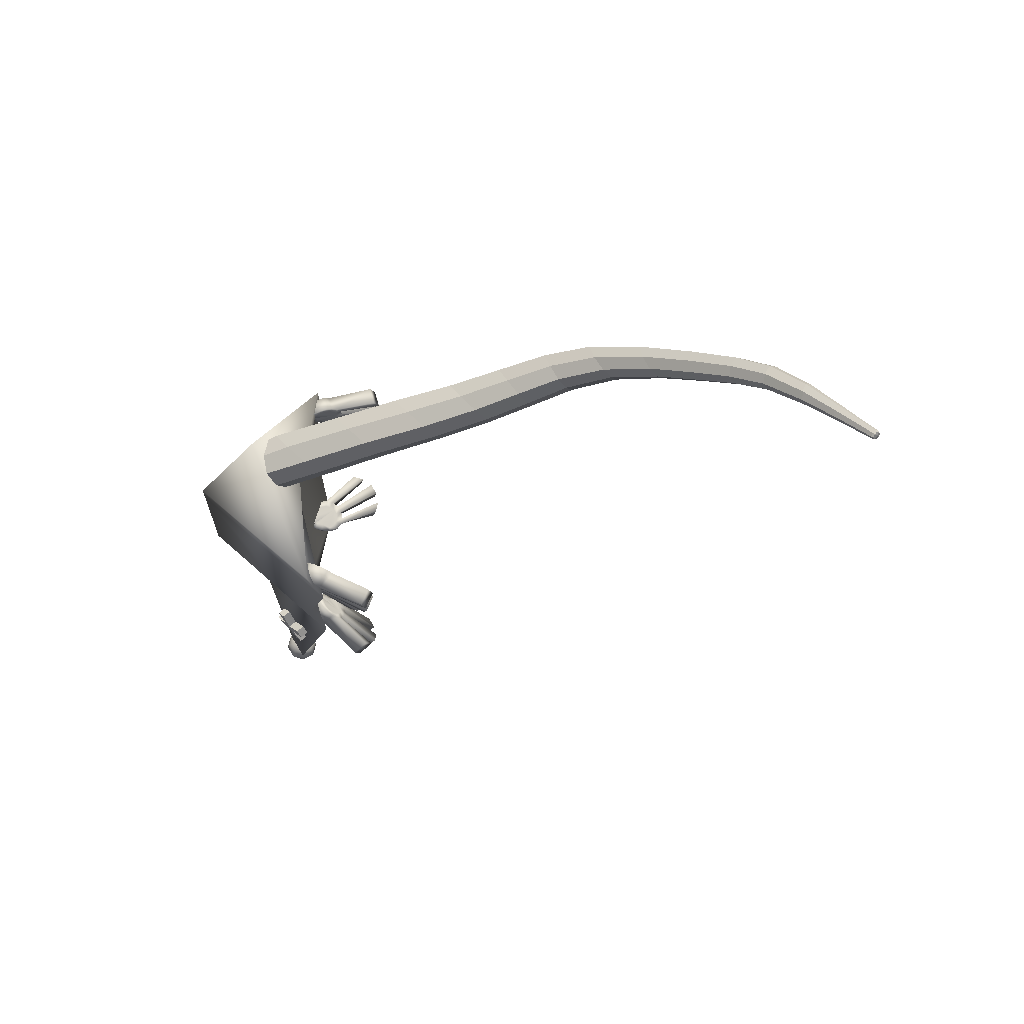
<metadata>
{"format":"obj","ext":"obj","renderer":"f3d","projection":"perspective","resolution":1024,"background":"white","views":[{"elev":-27.0,"azim":-86.7,"up":"+Z"}]}
</metadata>
<code>
o RatHat
v 0.2808 1.647 -0.1192
v 0.2865 1.647 -0.1095
v 0.2892 1.649 -0.09899
v 0.2884 1.655 -0.08914
v 0.2842 1.662 -0.08159
v 0.283 1.674 -0.08143
v 0.2636 1.678 -0.08635
v 0.2519 1.685 -0.09123
v 0.2478 1.687 -0.09513
v 0.2472 1.687 -0.09333
v 0.2432 1.683 -0.1081
v 0.244 1.677 -0.1179
v 0.2483 1.67 -0.1256
v 0.2552 1.663 -0.1299
v 0.2638 1.655 -0.1302
v 0.2728 1.65 -0.1264
v 0.3045 1.68 -0.1329
v 0.3105 1.679 -0.1244
v 0.313 1.682 -0.1144
v 0.3122 1.686 -0.1051
v 0.3081 1.693 -0.09772
v 0.3014 1.7 -0.09348
v 0.2932 1.706 -0.09299
v 0.2846 1.711 -0.09635
v 0.277 1.714 -0.103
v 0.2715 1.715 -0.112
v 0.269 1.712 -0.122
v 0.2699 1.707 -0.1313
v 0.2739 1.701 -0.1387
v 0.2806 1.694 -0.1429
v 0.2888 1.688 -0.1434
v 0.2969 1.683 -0.1396
v 0.3487 1.563 -0.1696
v 0.362 1.563 -0.148
v 0.387 1.593 -0.1632
v 0.3933 1.6 -0.1395
v 0.3684 1.57 -0.1243
v 0.3668 1.582 -0.1023
v 0.3917 1.612 -0.1175
v 0.3351 1.613 -0.2096
v 0.3102 1.582 -0.1943
v 0.3305 1.57 -0.1859
v 0.3555 1.6 -0.2011
v 0.3737 1.593 -0.1848
v 0.2875 1.637 -0.1266
v 0.2963 1.637 -0.1123
v 0.3004 1.641 -0.09674
v 0.2994 1.649 -0.08219
v 0.2933 1.66 -0.0709
v 0.2853 1.678 -0.07267
v 0.2626 1.686 -0.07475
v 0.2492 1.694 -0.08035
v 0.2372 1.698 -0.09109
v 0.2362 1.695 -0.09476
v 0.232 1.691 -0.1103
v 0.233 1.683 -0.1249
v 0.2391 1.672 -0.1362
v 0.2493 1.66 -0.1425
v 0.2621 1.65 -0.1429
v 0.2755 1.641 -0.1373
v -0.153 1.606 -0.2213
v -0.1438 1.61 -0.218
v -0.1373 1.617 -0.2138
v -0.1344 1.626 -0.2092
v -0.1354 1.635 -0.205
v -0.1391 1.646 -0.2096
v -0.1572 1.648 -0.2041
v -0.1702 1.652 -0.2041
v -0.1756 1.652 -0.2052
v -0.1752 1.652 -0.2035
v -0.1845 1.642 -0.2093
v -0.1874 1.633 -0.2139
v -0.1863 1.624 -0.2181
v -0.1814 1.615 -0.2214
v -0.1733 1.609 -0.2231
v -0.1633 1.605 -0.2231
v -0.1488 1.625 -0.2568
v -0.1399 1.628 -0.2541
v -0.1337 1.634 -0.25
v -0.1309 1.643 -0.2454
v -0.1318 1.651 -0.2412
v -0.1364 1.659 -0.2378
v -0.144 1.665 -0.2359
v -0.1533 1.669 -0.2356
v -0.1631 1.668 -0.2372
v -0.1717 1.665 -0.2402
v -0.1779 1.658 -0.2443
v -0.1807 1.65 -0.2488
v -0.1797 1.641 -0.2531
v -0.1751 1.633 -0.2565
v -0.1676 1.627 -0.2584
v -0.1585 1.625 -0.2584
v -0.1065 1.511 -0.2549
v -0.08586 1.52 -0.2479
v -0.08074 1.535 -0.2836
v -0.06591 1.552 -0.2744
v -0.07102 1.536 -0.2387
v -0.06431 1.556 -0.2288
v -0.05919 1.572 -0.2645
v -0.1474 1.533 -0.2944
v -0.1525 1.517 -0.2587
v -0.1299 1.51 -0.2587
v -0.1248 1.525 -0.2944
v -0.1014 1.526 -0.2906
v -0.1492 1.594 -0.2255
v -0.1355 1.6 -0.2209
v -0.1258 1.611 -0.2148
v -0.1213 1.624 -0.2083
v -0.1229 1.638 -0.2022
v -0.1339 1.652 -0.2065
v -0.154 1.659 -0.1992
v -0.1689 1.664 -0.1992
v -0.1843 1.663 -0.2017
v -0.1862 1.659 -0.2022
v -0.196 1.649 -0.2082
v -0.2005 1.635 -0.2148
v -0.1989 1.621 -0.2208
v -0.1915 1.608 -0.2255
v -0.1794 1.598 -0.228
v -0.1646 1.593 -0.228
v 0.2131 1.664 0.1398
v 0.2166 1.658 0.1309
v 0.2194 1.656 0.1202
v 0.2212 1.658 0.1094
v 0.2216 1.664 0.1002
v 0.2288 1.675 0.09694
v 0.2165 1.691 0.09953
v 0.2125 1.705 0.1018
v 0.2107 1.709 0.1049
v 0.2099 1.709 0.1031
v 0.2056 1.712 0.1181
v 0.2038 1.71 0.129
v 0.2034 1.703 0.1383
v 0.2043 1.694 0.1448
v 0.2065 1.683 0.1473
v 0.2096 1.673 0.1456
v 0.2539 1.677 0.1471
v 0.2571 1.671 0.1394
v 0.2596 1.669 0.1294
v 0.2611 1.671 0.1192
v 0.2612 1.676 0.1103
v 0.2601 1.685 0.1041
v 0.2577 1.695 0.1015
v 0.2546 1.705 0.103
v 0.2512 1.713 0.1083
v 0.248 1.719 0.1166
v 0.2454 1.721 0.1266
v 0.244 1.719 0.1369
v 0.2438 1.713 0.1458
v 0.245 1.705 0.1519
v 0.2473 1.695 0.1545
v 0.2504 1.685 0.1524
v 0.2178 1.57 0.2127
v 0.226 1.557 0.1927
v 0.2657 1.567 0.2023
v 0.2726 1.563 0.1782
v 0.2329 1.553 0.1687
v 0.2375 1.558 0.1443
v 0.2771 1.568 0.1539
v 0.2422 1.624 0.2392
v 0.2025 1.614 0.2296
v 0.2096 1.59 0.2257
v 0.2492 1.6 0.2353
v 0.2575 1.58 0.2223
v 0.2128 1.654 0.1497
v 0.2182 1.645 0.1365
v 0.2227 1.642 0.1207
v 0.2257 1.646 0.1046
v 0.2267 1.655 0.09077
v 0.2316 1.674 0.08788
v 0.2194 1.694 0.08648
v 0.2147 1.71 0.08907
v 0.2093 1.724 0.09762
v 0.2068 1.723 0.1018
v 0.2023 1.726 0.1177
v 0.1993 1.722 0.1337
v 0.1983 1.713 0.1476
v 0.1995 1.699 0.1571
v 0.2027 1.683 0.1609
v 0.2073 1.667 0.1583
v -0.1551 1.61 0.2101
v -0.1452 1.613 0.2096
v -0.1375 1.62 0.2079
v -0.133 1.63 0.2054
v -0.1326 1.639 0.2025
v -0.1366 1.65 0.2077
v -0.1528 1.654 0.1985
v -0.1651 1.659 0.1963
v -0.1707 1.659 0.1961
v -0.1699 1.66 0.1947
v -0.1808 1.65 0.1968
v -0.1852 1.641 0.1993
v -0.1857 1.631 0.2022
v -0.1821 1.622 0.2052
v -0.1751 1.614 0.2078
v -0.1656 1.61 0.2095
v -0.1582 1.624 0.2481
v -0.1487 1.626 0.2478
v -0.1414 1.633 0.2461
v -0.1371 1.641 0.2436
v -0.1365 1.65 0.2405
v -0.1398 1.659 0.2374
v -0.1463 1.666 0.2347
v -0.1552 1.67 0.2328
v -0.165 1.67 0.2321
v -0.1743 1.667 0.2326
v -0.1816 1.661 0.2342
v -0.1859 1.652 0.2368
v -0.1864 1.643 0.2398
v -0.1832 1.634 0.243
v -0.1767 1.627 0.2457
v -0.168 1.624 0.2473
v -0.1234 1.507 0.2393
v -0.1011 1.516 0.2384
v -0.1035 1.526 0.2762
v -0.08607 1.542 0.273
v -0.08364 1.531 0.2352
v -0.07363 1.552 0.23
v -0.07605 1.563 0.2678
v -0.1709 1.528 0.2714
v -0.1685 1.517 0.2336
v -0.147 1.508 0.2376
v -0.1494 1.518 0.2754
v -0.1258 1.518 0.277
v -0.1531 1.597 0.2133
v -0.1384 1.603 0.2128
v -0.1269 1.613 0.2106
v -0.1203 1.627 0.2072
v -0.1196 1.642 0.2031
v -0.1304 1.656 0.2067
v -0.1479 1.665 0.1962
v -0.162 1.672 0.1936
v -0.1776 1.672 0.1924
v -0.1799 1.668 0.1919
v -0.1914 1.658 0.1941
v -0.198 1.644 0.1975
v -0.1987 1.629 0.2016
v -0.1933 1.615 0.2059
v -0.1828 1.604 0.2096
v -0.1687 1.598 0.2122
v -0.1949 1.654 -0.2487
v -0.2186 1.68 0
v -0.1951 1.653 0.2505
v -0.3989 1.763 0
v -0.1772 1.92 -0
v 0.7406 1.792 0
v 0.7434 1.817 0.04063
v 0.7463 1.842 0
v 0.7434 1.817 -0.04063
v -0.2688 1.714 -0.04751
v -0.2549 1.747 0.0274
v -0.325 1.78 0.02611
v -0.3384 1.747 -0.04868
v -0.6758 0.9289 -0.02231
v -0.6547 0.9534 0.04469
v -0.7048 0.9839 0.04401
v -0.7189 0.9554 -0.02265
v -1.044 0.4449 -0.3884
v -1.049 0.4378 -0.3796
v -1.059 0.4448 -0.3801
v -1.054 0.4519 -0.3888
v -0.448 1.329 -0.02732
v -0.421 1.397 0.05387
v -0.4848 1.427 0.05296
v -0.5072 1.357 -0.02836
v -0.9124 0.6188 -0.1991
v -0.9215 0.6035 -0.1658
v -0.9542 0.6262 -0.1665
v -0.9425 0.6399 -0.2001
v -0.5575 1.113 -0.0112
v -0.5338 1.155 0.06355
v -0.5892 1.185 0.06272
v -0.6097 1.142 -0.01198
v -0.9994 0.5053 -0.3198
v -1.007 0.4946 -0.3011
v -1.026 0.5078 -0.3018
v -1.018 0.5182 -0.3204
v -1.033 0.4585 -0.3735
v -1.04 0.4494 -0.3622
v -1.053 0.4583 -0.3628
v -1.046 0.4675 -0.3741
v -0.3179 1.609 -0.04279
v -0.2843 1.682 0.04462
v -0.3562 1.716 0.04347
v -0.3872 1.642 -0.04393
v -0.8078 0.7504 -0.1102
v -0.8082 0.7475 -0.06207
v -0.8471 0.774 -0.0625
v -0.8456 0.7758 -0.111
v -0.3041 1.73 -0.05692
v -0.3356 1.774 -0.01163
v -0.2876 1.769 0.03286
v -0.2515 1.734 -0.01009
v -1.049 0.4487 -0.39
v -1.046 0.4402 -0.3845
v -1.055 0.4401 -0.3795
v -1.058 0.4486 -0.385
v -0.5044 1.21 -0.01946
v -0.4261 1.359 0.01277
v -0.4767 1.27 0.05905
v -0.5388 1.128 0.02546
v -0.4486 1.422 0.06571
v -0.535 1.298 0.05817
v -0.5579 1.177 0.07515
v -0.5044 1.395 0.01151
v -0.56 1.239 -0.02041
v -0.6076 1.166 0.02458
v -0.4814 1.333 -0.03961
v -0.5862 1.122 -0.02271
v -0.612 1.024 -0.006954
v -0.5922 1.052 0.06306
v -0.6583 0.9371 0.009627
v -0.6455 1.082 0.0623
v -0.677 0.973 0.05634
v -0.659 1.053 -0.007332
v -0.7184 0.9739 0.009049
v -0.7005 0.9376 -0.03058
v -0.963 0.5532 -0.2655
v -0.9123 0.6082 -0.1829
v -0.9683 0.5441 -0.2341
v -1 0.4981 -0.3105
v -0.9396 0.6123 -0.1606
v -0.9948 0.563 -0.2343
v -1.018 0.4995 -0.2988
v -0.9529 0.6365 -0.1839
v -0.9871 0.5709 -0.2657
v -1.025 0.515 -0.3112
v -0.9262 0.6312 -0.204
v -1.008 0.513 -0.3231
v -1.02 0.4771 -0.3523
v -1.028 0.4669 -0.3392
v -1.035 0.4526 -0.3678
v -1.043 0.4771 -0.3398
v -1.048 0.4525 -0.3609
v -1.035 0.4873 -0.3529
v -1.052 0.4642 -0.3686
v -1.039 0.4643 -0.3755
v -1.041 0.4475 -0.3861
v -1.047 0.4392 -0.3759
v -1.059 0.4472 -0.3764
v -1.053 0.4555 -0.3866
v -0.2716 1.707 -0.04769
v -0.2558 1.744 0.02912
v -0.2908 1.64 0.000355
v -0.3269 1.777 0.02782
v -0.3154 1.71 0.05736
v -0.342 1.741 -0.04887
v -0.3823 1.683 -0.001128
v -0.3584 1.613 -0.05651
v -0.3869 1.466 -0.03484
v -0.3548 1.536 0.04923
v -0.4225 1.567 0.04821
v -0.4523 1.496 -0.03591
v -0.7445 0.8326 -0.06299
v -0.7299 0.8488 -0.001884
v -0.8024 0.7458 -0.08623
v -0.7743 0.8777 -0.002362
v -0.8281 0.7601 -0.05461
v -0.7857 0.859 -0.06361
v -0.8514 0.7789 -0.087
v -0.827 0.7628 -0.1182
v -0.8641 0.6799 -0.154
v -0.8732 0.6652 -0.1166
v -0.9086 0.6896 -0.1172
v -0.898 0.703 -0.155
v -0.2926 1.756 -0.01169
v -1.052 0.444 -0.3853
v -0.4823 1.235 0.01925
v -0.502 1.294 0.0707
v -0.5557 1.272 0.01812
v -0.5361 1.216 -0.03148
v -0.5958 1.032 0.02649
v -0.6158 1.072 0.0749
v -0.6603 1.07 0.02588
v -0.6366 1.037 -0.01587
v -0.9618 0.5463 -0.2501
v -0.9827 0.5518 -0.2292
v -0.9944 0.57 -0.2504
v -0.9747 0.5624 -0.2706
v -1.022 0.4704 -0.3456
v -1.036 0.4704 -0.3376
v -1.041 0.4837 -0.3465
v -1.027 0.4836 -0.3546
v -1.042 0.4419 -0.3812
v -1.054 0.4418 -0.3749
v -1.058 0.4523 -0.3819
v -1.046 0.4525 -0.3881
v -0.2496 1.728 -0.008206
v -0.2891 1.765 0.0388
v -0.3418 1.771 -0.009886
v -0.3102 1.716 -0.06105
v -0.3612 1.496 0.006662
v -0.3841 1.562 0.06147
v -0.4474 1.535 0.005313
v -0.4242 1.47 -0.04748
v -0.7306 0.8379 -0.03288
v -0.7504 0.8657 0.008228
v -0.7852 0.8731 -0.03346
v -0.7684 0.8413 -0.07286
v -0.8638 0.6692 -0.1356
v -0.8925 0.675 -0.1108
v -0.9083 0.6997 -0.1367
v -0.8795 0.6936 -0.1596
v 0.7924 1.819 -0.008191
v 0.7879 1.807 -0.01698
v 0.778 1.797 -0.02397
v 0.7643 1.791 -0.02812
v 0.7489 1.79 -0.02877
v 0.7341 1.793 -0.02584
v 0.7221 1.801 -0.01977
v 0.7913 1.816 0.002989
v 0.7859 1.802 0.003681
v 0.7754 1.79 0.003018
v 0.7615 1.784 0.001101
v 0.7463 1.783 -0.001779
v 0.7321 1.788 -0.005183
v 0.7211 1.798 -0.008593
v 0.7883 1.822 0.01275
v 0.7803 1.812 0.02172
v 0.7681 1.804 0.02659
v 0.7536 1.798 0.02661
v 0.739 1.796 0.02179
v 0.7265 1.798 0.01286
v 0.718 1.804 0.001171
v 0.7851 1.832 0.01538
v 0.7744 1.832 0.02658
v 0.7604 1.83 0.03293
v 0.7453 1.826 0.03348
v 0.7313 1.822 0.02813
v 0.7206 1.818 0.01771
v 0.7149 1.815 0.003798
v 0.7836 1.842 0.009331
v 0.7716 1.85 0.0154
v 0.7568 1.853 0.01833
v 0.7414 1.852 0.01767
v 0.7277 1.846 0.01353
v 0.7179 1.836 0.006536
v 0.7134 1.824 -0.00225
v 0.7847 1.845 -0.001849
v 0.7736 1.856 -0.005259
v 0.7594 1.861 -0.008663
v 0.7442 1.86 -0.01154
v 0.7303 1.853 -0.01346
v 0.7199 1.842 -0.01412
v 0.7144 1.827 -0.01343
v 0.7877 1.84 -0.01161
v 0.7792 1.845 -0.0233
v 0.7667 1.847 -0.03223
v 0.7521 1.845 -0.03705
v 0.7376 1.84 -0.03703
v 0.7254 1.832 -0.03216
v 0.7175 1.822 -0.02319
v 0.7149 1.812 -0.01149
v 0.7909 1.831 0.001047
v 0.7909 1.829 -0.01424
v 0.7851 1.825 -0.02815
v 0.7744 1.821 -0.03857
v 0.7604 1.817 -0.04392
v 0.7453 1.814 -0.04337
v 0.7313 1.812 -0.03702
v 0.7207 1.811 -0.02582
v 0.3072 1.844 -0
v 0.2844 1.724 0
v 0.2957 1.683 -0.1604
v 0.2957 1.683 0.1604
v 0.04885 1.691 -0.2264
v 0.065 1.928 -0
v 0.03292 1.769 0
v 0.04885 1.691 0.2264
v -0.1622 1.62 -0.2828
v -0.142 1.921 -0
v -0.1821 1.693 0
v -0.16 1.653 0.2521
v 0.4968 1.786 0.05561
v 0.4823 1.792 0.05008
v 0.5048 1.796 0.04494
v 0.4902 1.802 0.03941
v 0.4953 1.806 0.0736
v 0.4807 1.811 0.06808
v 0.5032 1.815 0.06293
v 0.4886 1.821 0.0574
v 0.4437 1.805 0.04017
v 0.4555 1.82 0.02424
v 0.4538 1.836 0.03956
v 0.442 1.822 0.0555
v 0.5065 1.83 0.01258
v 0.5283 1.821 0.02083
v 0.5266 1.838 0.03615
v 0.5048 1.846 0.0279
v 0.4806 1.761 0.08511
v 0.4588 1.77 0.07686
v 0.4572 1.786 0.09218
v 0.479 1.778 0.1004
v 0.5434 1.786 0.05751
v 0.5316 1.771 0.07345
v 0.5418 1.802 0.07284
v 0.53 1.787 0.08878
v 0.4968 1.786 -0.05561
v 0.4823 1.792 -0.05008
v 0.5048 1.796 -0.04494
v 0.4902 1.802 -0.03941
v 0.4953 1.806 -0.0736
v 0.4807 1.811 -0.06808
v 0.5032 1.815 -0.06293
v 0.4886 1.821 -0.0574
v 0.4437 1.805 -0.04017
v 0.4555 1.82 -0.02424
v 0.4538 1.836 -0.03956
v 0.442 1.822 -0.0555
v 0.5065 1.83 -0.01258
v 0.5283 1.821 -0.02083
v 0.5266 1.838 -0.03615
v 0.5048 1.846 -0.0279
v 0.4806 1.761 -0.08511
v 0.4588 1.77 -0.07686
v 0.4572 1.786 -0.09218
v 0.479 1.778 -0.1004
v 0.5434 1.786 -0.05751
v 0.5316 1.771 -0.07345
v 0.5418 1.802 -0.07284
v 0.53 1.787 -0.08878
f 1 2 3 4 5 6 7 8 9 10 11 12 13 14 15 16
f 60 32 17 45
f 45 17 44 33
f 58 30 31 59
f 57 29 30 58
f 56 28 29 57
f 55 27 28 56
f 54 26 27 55
f 53 25 26 54
f 52 24 25 53
f 51 23 24 52
f 50 22 23 51
f 49 21 22 50
f 48 20 21 49
f 31 32 43 40
f 46 18 19 47
f 48 47 37 38
f 41 40 43 42
f 37 36 39 38
f 33 44 35 34
f 17 18 35 44
f 32 60 42 43
f 59 31 40 41
f 19 20 39 36
f 20 48 38 39
f 60 59 41 42
f 47 19 36 37
f 18 46 34 35
f 46 45 33 34
f 2 1 45 46
f 3 2 46 47
f 4 3 47 48
f 5 4 48 49
f 6 5 49 50
f 7 6 50 51
f 8 7 51 52
f 9 8 52 53
f 10 9 53 54
f 11 10 54 55
f 12 11 55 56
f 13 12 56 57
f 14 13 57 58
f 15 14 58 59
f 16 15 59 60
f 1 16 60 45
f 32 31 30 29 28 27 26 25 24 23 22 21 20 19 18 17
f 61 62 63 64 65 66 67 68 69 70 71 72 73 74 75 76
f 120 92 77 105
f 105 77 104 93
f 118 90 91 119
f 117 89 90 118
f 116 88 89 117
f 115 87 88 116
f 114 86 87 115
f 113 85 86 114
f 112 84 85 113
f 111 83 84 112
f 110 82 83 111
f 109 81 82 110
f 108 80 81 109
f 91 92 103 100
f 106 78 79 107
f 108 107 97 98
f 101 100 103 102
f 97 96 99 98
f 93 104 95 94
f 77 78 95 104
f 92 120 102 103
f 119 91 100 101
f 79 80 99 96
f 80 108 98 99
f 120 119 101 102
f 107 79 96 97
f 78 106 94 95
f 106 105 93 94
f 62 61 105 106
f 63 62 106 107
f 64 63 107 108
f 65 64 108 109
f 66 65 109 110
f 67 66 110 111
f 68 67 111 112
f 69 68 112 113
f 70 69 113 114
f 71 70 114 115
f 72 71 115 116
f 73 72 116 117
f 74 73 117 118
f 75 74 118 119
f 76 75 119 120
f 61 76 120 105
f 92 91 90 89 88 87 86 85 84 83 82 81 80 79 78 77
f 121 136 135 134 133 132 131 130 129 128 127 126 125 124 123 122
f 180 165 137 152
f 165 153 164 137
f 178 179 151 150
f 177 178 150 149
f 176 177 149 148
f 175 176 148 147
f 174 175 147 146
f 173 174 146 145
f 172 173 145 144
f 171 172 144 143
f 170 171 143 142
f 169 170 142 141
f 168 169 141 140
f 151 160 163 152
f 166 167 139 138
f 168 158 157 167
f 161 162 163 160
f 157 158 159 156
f 153 154 155 164
f 137 164 155 138
f 152 163 162 180
f 179 161 160 151
f 139 156 159 140
f 140 159 158 168
f 180 162 161 179
f 167 157 156 139
f 138 155 154 166
f 166 154 153 165
f 122 166 165 121
f 123 167 166 122
f 124 168 167 123
f 125 169 168 124
f 126 170 169 125
f 127 171 170 126
f 128 172 171 127
f 129 173 172 128
f 130 174 173 129
f 131 175 174 130
f 132 176 175 131
f 133 177 176 132
f 134 178 177 133
f 135 179 178 134
f 136 180 179 135
f 121 165 180 136
f 152 137 138 139 140 141 142 143 144 145 146 147 148 149 150 151
f 181 196 195 194 193 192 191 190 189 188 187 186 185 184 183 182
f 240 225 197 212
f 225 213 224 197
f 238 239 211 210
f 237 238 210 209
f 236 237 209 208
f 235 236 208 207
f 234 235 207 206
f 233 234 206 205
f 232 233 205 204
f 231 232 204 203
f 230 231 203 202
f 229 230 202 201
f 228 229 201 200
f 211 220 223 212
f 226 227 199 198
f 228 218 217 227
f 221 222 223 220
f 217 218 219 216
f 213 214 215 224
f 197 224 215 198
f 212 223 222 240
f 239 221 220 211
f 199 216 219 200
f 200 219 218 228
f 240 222 221 239
f 227 217 216 199
f 198 215 214 226
f 226 214 213 225
f 182 226 225 181
f 183 227 226 182
f 184 228 227 183
f 185 229 228 184
f 186 230 229 185
f 187 231 230 186
f 188 232 231 187
f 189 233 232 188
f 190 234 233 189
f 191 235 234 190
f 192 236 235 191
f 193 237 236 192
f 194 238 237 193
f 195 239 238 194
f 196 240 239 195
f 181 225 240 196
f 212 197 198 199 200 201 202 203 204 205 206 207 208 209 210 211
f 253 291 366 290
f 291 252 292 366
f 366 292 251 293
f 290 366 293 250
f 258 295 367 294
f 295 259 296 367
f 367 296 260 297
f 294 367 297 261
f 262 299 368 298
f 299 263 300 368
f 368 300 271 301
f 298 368 301 270
f 263 302 369 300
f 302 264 303 369
f 369 303 272 304
f 300 369 304 271
f 264 305 370 303
f 305 265 306 370
f 370 306 273 307
f 303 370 307 272
f 265 308 371 306
f 308 262 298 371
f 371 298 270 309
f 306 371 309 273
f 270 301 372 310
f 301 271 311 372
f 372 311 255 312
f 310 372 312 254
f 271 304 373 311
f 304 272 313 373
f 373 313 256 314
f 311 373 314 255
f 272 307 374 313
f 307 273 315 374
f 374 315 257 316
f 313 374 316 256
f 273 309 375 315
f 309 270 310 375
f 375 310 254 317
f 315 375 317 257
f 266 319 376 318
f 319 267 320 376
f 376 320 275 321
f 318 376 321 274
f 267 322 377 320
f 322 268 323 377
f 377 323 276 324
f 320 377 324 275
f 268 325 378 323
f 325 269 326 378
f 378 326 277 327
f 323 378 327 276
f 269 328 379 326
f 328 266 318 379
f 379 318 274 329
f 326 379 329 277
f 274 321 380 330
f 321 275 331 380
f 380 331 279 332
f 330 380 332 278
f 275 324 381 331
f 324 276 333 381
f 381 333 280 334
f 331 381 334 279
f 276 327 382 333
f 327 277 335 382
f 382 335 281 336
f 333 382 336 280
f 277 329 383 335
f 329 274 330 383
f 383 330 278 337
f 335 383 337 281
f 278 332 384 338
f 332 279 339 384
f 384 339 259 295
f 338 384 295 258
f 279 334 385 339
f 334 280 340 385
f 385 340 260 296
f 339 385 296 259
f 280 336 386 340
f 336 281 341 386
f 386 341 261 297
f 340 386 297 260
f 281 337 387 341
f 337 278 338 387
f 387 338 258 294
f 341 387 294 261
f 250 293 388 342
f 293 251 343 388
f 388 343 283 344
f 342 388 344 282
f 251 292 389 343
f 292 252 345 389
f 389 345 284 346
f 343 389 346 283
f 252 291 390 345
f 291 253 347 390
f 390 347 285 348
f 345 390 348 284
f 253 290 391 347
f 290 250 342 391
f 391 342 282 349
f 347 391 349 285
f 282 344 392 350
f 344 283 351 392
f 392 351 263 299
f 350 392 299 262
f 283 346 393 351
f 346 284 352 393
f 393 352 264 302
f 351 393 302 263
f 284 348 394 352
f 348 285 353 394
f 394 353 265 305
f 352 394 305 264
f 285 349 395 353
f 349 282 350 395
f 395 350 262 308
f 353 395 308 265
f 254 312 396 354
f 312 255 355 396
f 396 355 287 356
f 354 396 356 286
f 255 314 397 355
f 314 256 357 397
f 397 357 288 358
f 355 397 358 287
f 256 316 398 357
f 316 257 359 398
f 398 359 289 360
f 357 398 360 288
f 257 317 399 359
f 317 254 354 399
f 399 354 286 361
f 359 399 361 289
f 286 356 400 362
f 356 287 363 400
f 400 363 267 319
f 362 400 319 266
f 287 358 401 363
f 358 288 364 401
f 401 364 268 322
f 363 401 322 267
f 288 360 402 364
f 360 289 365 402
f 402 365 269 325
f 364 402 325 268
f 289 361 403 365
f 361 286 362 403
f 403 362 266 328
f 365 403 328 269
f 453 461 410
f 460 459 408 409
f 458 457 406 407
f 456 455 404 405
f 461 460 409 410
f 459 458 407 408
f 457 456 405 406
f 455 454 404
f 410 409 416 417
f 408 407 414 415
f 406 405 412 413
f 404 454 411
f 453 410 417
f 409 408 415 416
f 407 406 413 414
f 405 404 411 412
f 415 414 421 422
f 413 412 419 420
f 411 454 418
f 453 417 424
f 416 415 422 423
f 414 413 420 421
f 412 411 418 419
f 417 416 423 424
f 453 424 431
f 423 422 429 430
f 421 420 427 428
f 419 418 425 426
f 424 423 430 431
f 422 421 428 429
f 420 419 426 427
f 418 454 425
f 428 427 434 435
f 426 425 432 433
f 431 430 437 438
f 429 428 435 436
f 427 426 433 434
f 425 454 432
f 453 431 438
f 430 429 436 437
f 438 437 444 445
f 436 435 442 443
f 434 433 440 441
f 432 454 439
f 453 438 445
f 437 436 443 444
f 435 434 441 442
f 433 432 439 440
f 441 440 447 448
f 439 454 446
f 453 445 452
f 444 443 450 451
f 442 441 448 449
f 440 439 446 447
f 445 444 451 452
f 443 442 449 450
f 453 452 461
f 451 450 459 460
f 449 448 457 458
f 447 446 455 456
f 452 451 460 461
f 450 449 458 459
f 448 447 456 457
f 446 454 455
f 474 475 477 476
f 477 481 489 486
f 480 481 479 478
f 475 474 490 491
f 478 474 495 497
f 481 477 483 484
f 484 483 482 485
f 479 481 484 485
f 477 475 482 483
f 475 479 485 482
f 487 486 489 488
f 476 477 486 487
f 481 480 488 489
f 480 476 487 488
f 493 492 491 490
f 474 478 493 490
f 479 475 491 492
f 478 479 492 493
f 494 496 497 495
f 476 480 496 494
f 474 476 494 495
f 480 478 497 496
f 498 500 501 499
f 501 510 513 505
f 504 502 503 505
f 499 515 514 498
f 502 521 519 498
f 505 508 507 501
f 508 509 506 507
f 503 509 508 505
f 501 507 506 499
f 499 506 509 503
f 511 512 513 510
f 500 511 510 501
f 505 513 512 504
f 504 512 511 500
f 517 514 515 516
f 498 514 517 502
f 503 516 515 499
f 502 517 516 503
f 518 519 521 520
f 500 518 520 504
f 498 519 518 500
f 504 520 521 502
f 245 241 244
f 472 242 241 470
f 242 243 244
f 244 241 242
f 471 245 243 473
f 243 245 244
f 473 243 242 472
f 246 249 248 247
f 470 241 245 471
f 249 464 462 248
f 247 465 463 246
f 248 462 465 247
f 246 463 464 249
f 464 466 467 462
f 465 469 468 463
f 462 467 469 465
f 463 468 466 464
f 466 470 471 467
f 469 473 472 468
f 467 471 473 469
f 468 472 470 466

</code>
